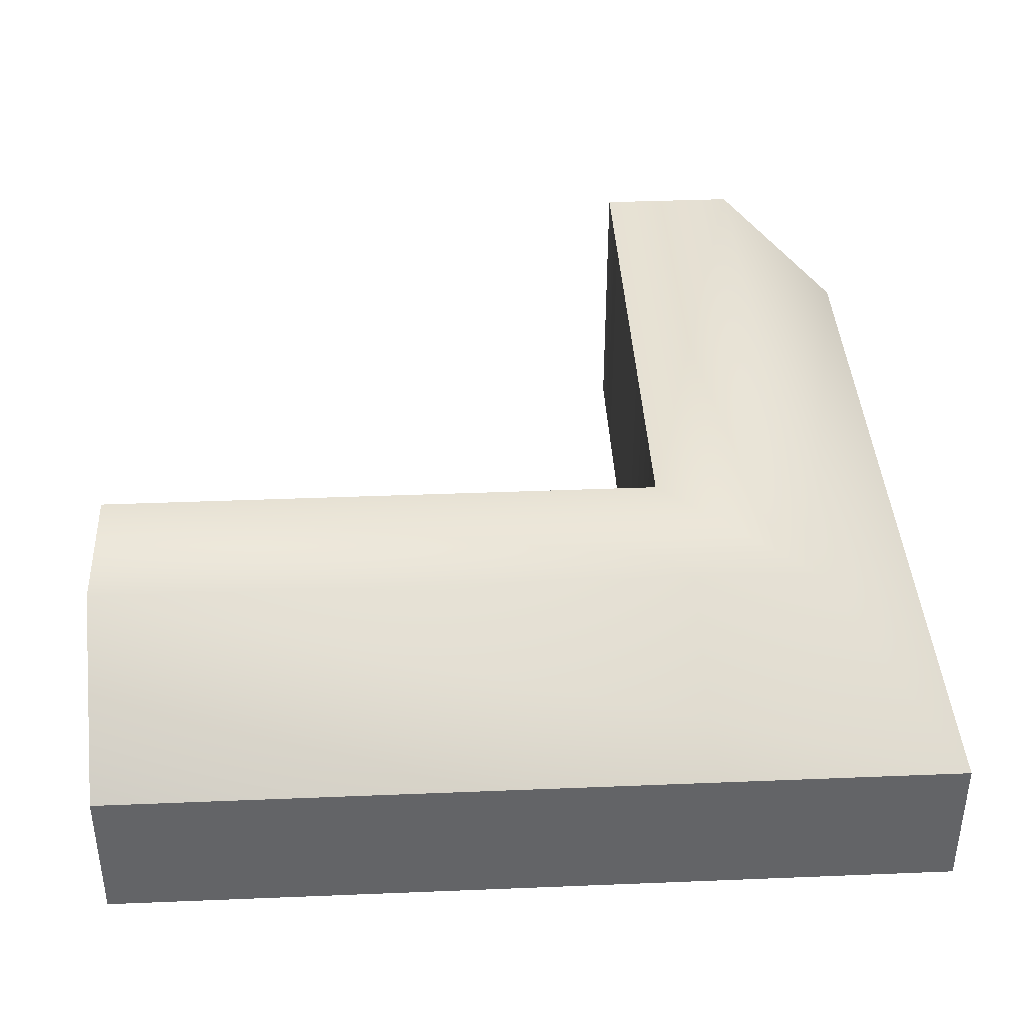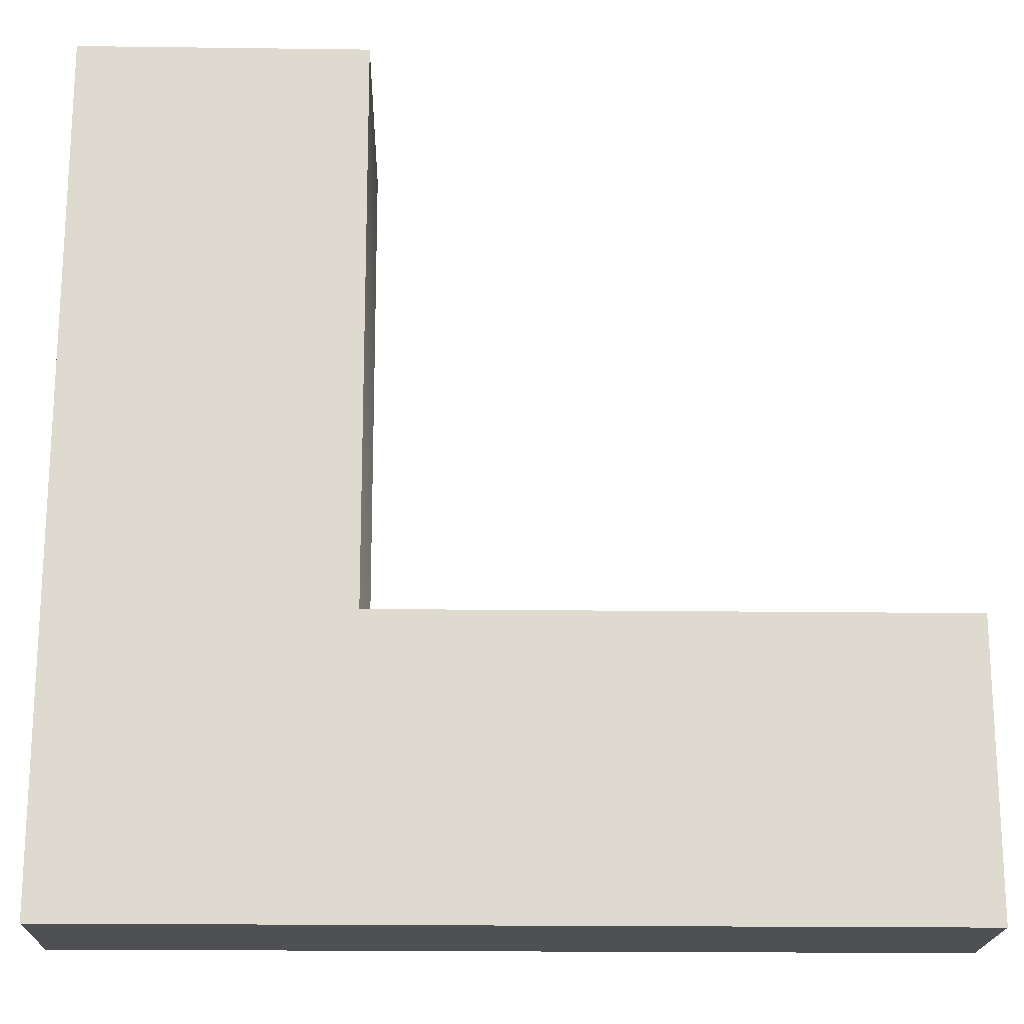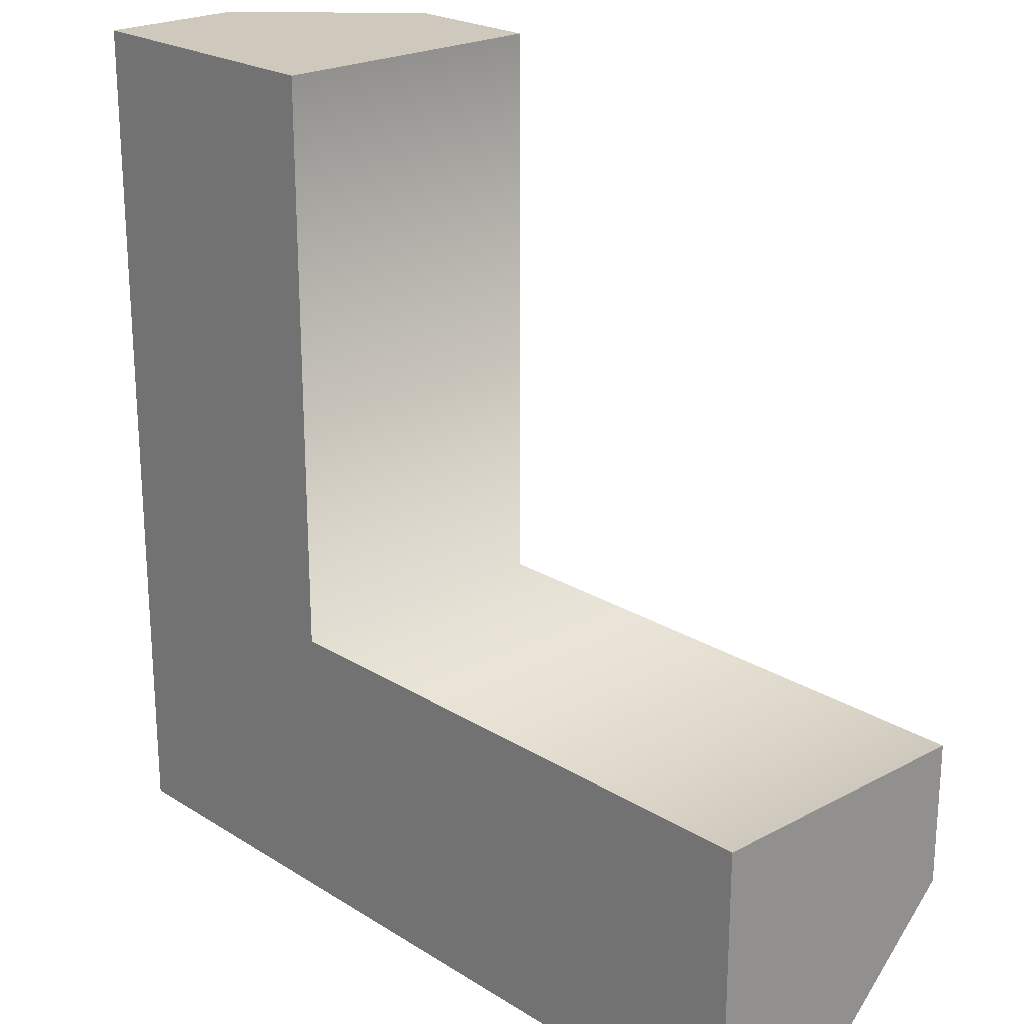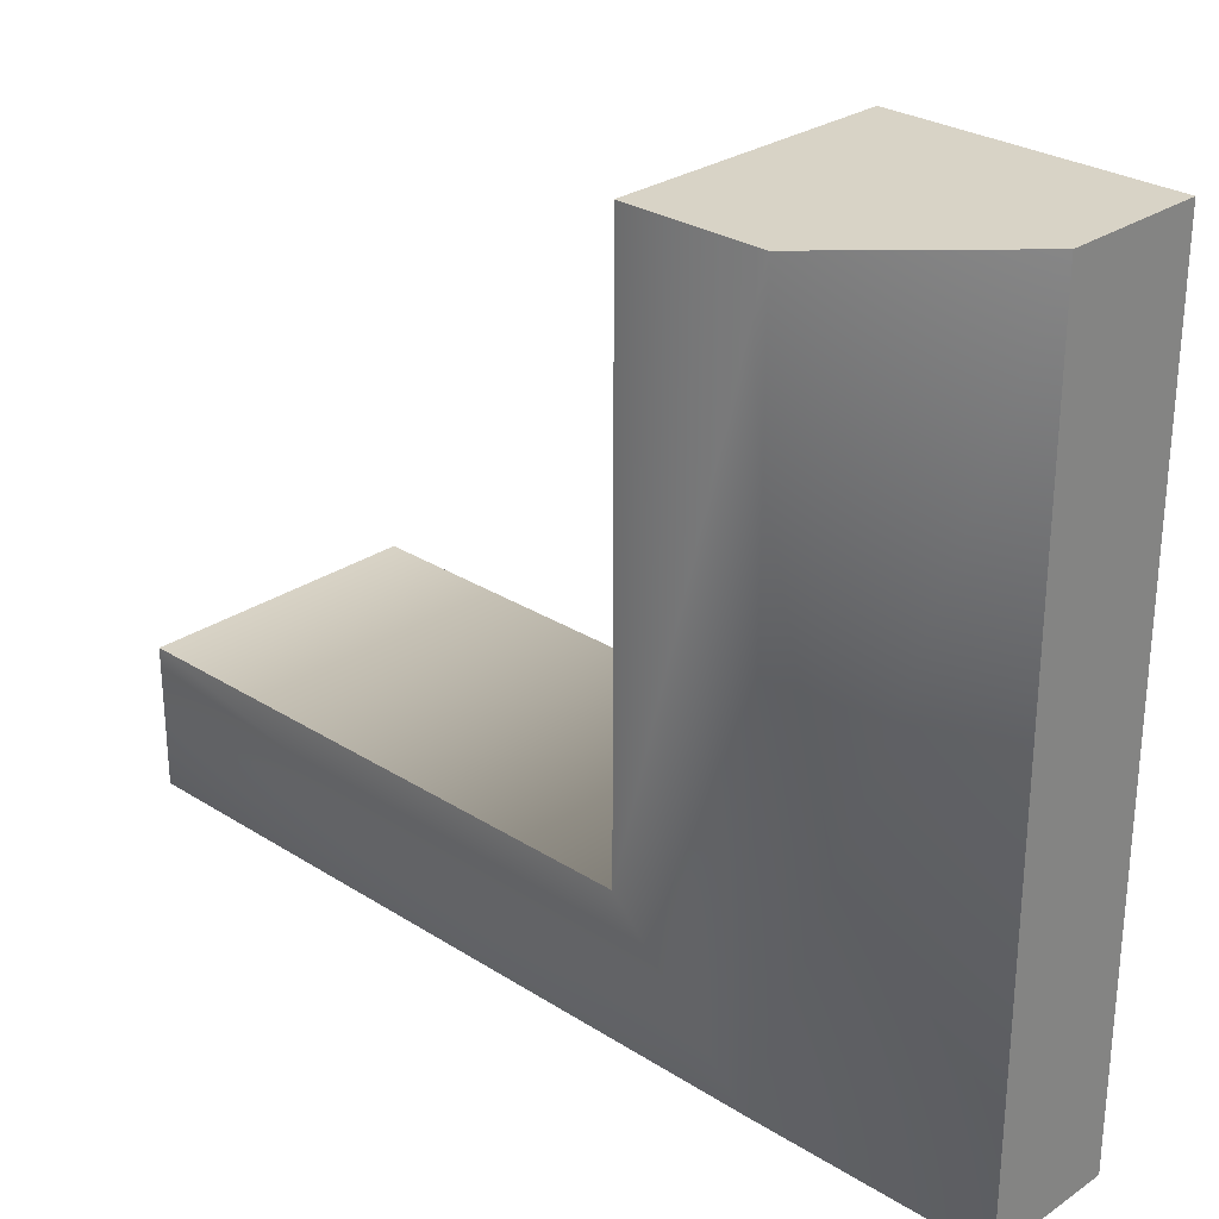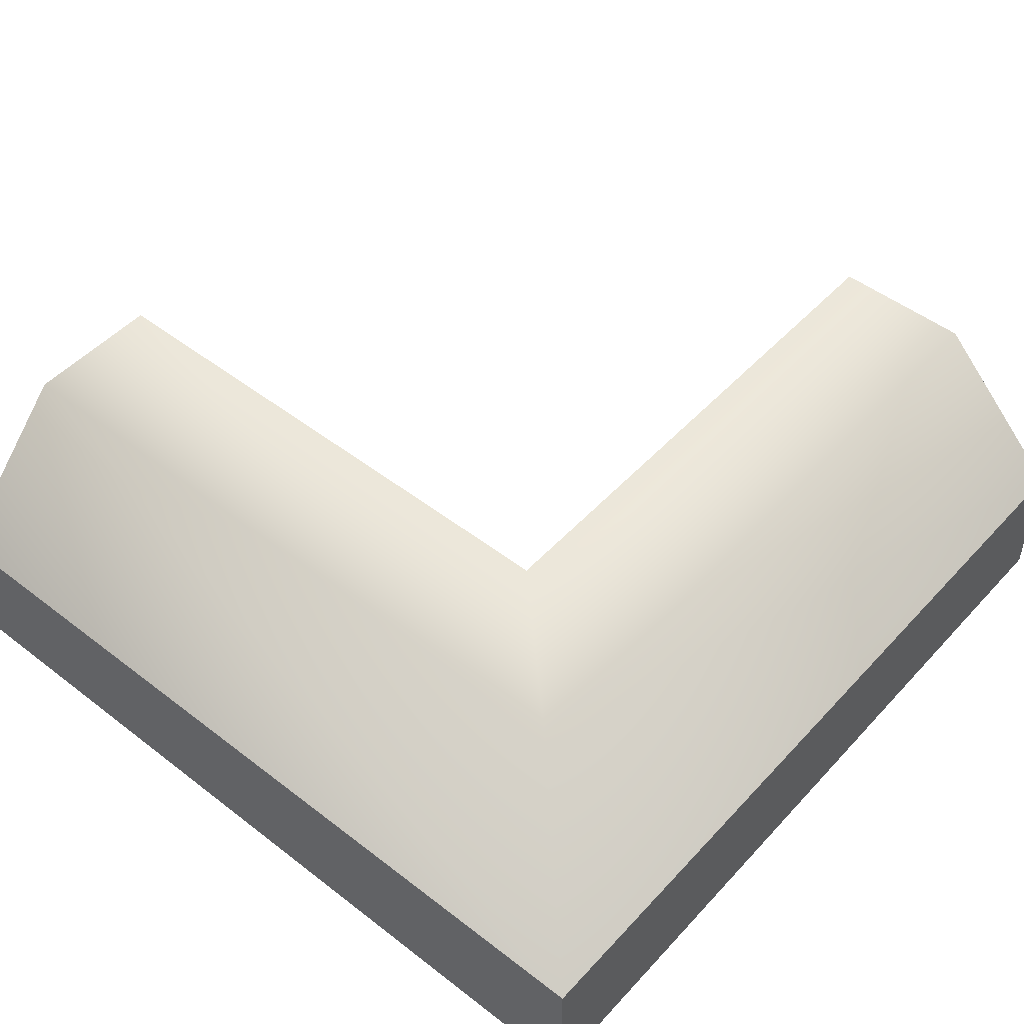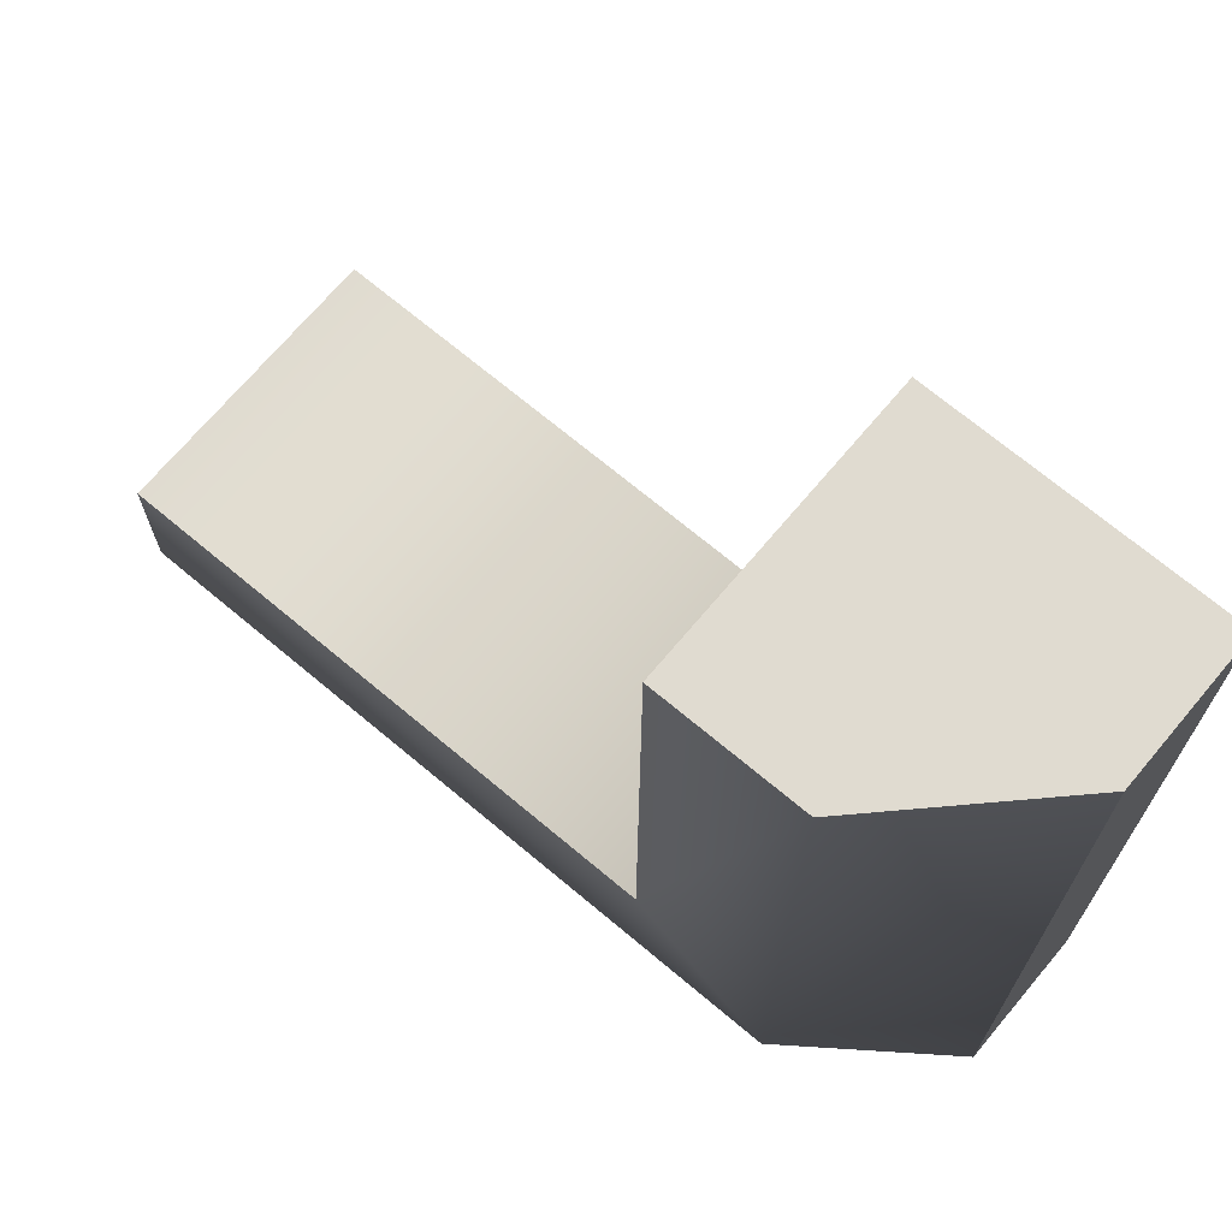
<metadata>
{"format":"obj","ext":"obj","renderer":"f3d","projection":"perspective","resolution":1024,"background":"white","views":[{"elev":39.0,"azim":177.1,"up":"+Y"},{"elev":-19.0,"azim":-1.4,"up":"+Z"},{"elev":22.3,"azim":47.2,"up":"+Z"},{"elev":27.9,"azim":-135.9,"up":"+Z"},{"elev":49.4,"azim":-139.5,"up":"+Y"},{"elev":70.1,"azim":-140.0,"up":"+Z"}]}
</metadata>
<code>
g default
v 3 0 -2
v 3 0 -2.5
v 3 0 -3
v 3 1 -2
v 3 1 -2.5
v 3 0.5 -3
v 0.000231 0.5006 -3
v 0.000231 0 -3
v 1.005 1 -2
v 0.5019 1 -2.5
v 1.005 0 -2
v 0.5019 0 -2.5
v 1 1 0
v 0.5 1 0
v -0 0.5 0
v 1 0 0
v 0.5 0 0
v -0 0 0
g InsideCorner
f 1 2 5 4
f 2 3 6 5
f 4 5 10 9
f 5 6 7 10
f 3 8 7 6
f 11 12 2 1
f 12 8 3 2
f 9 11 1 4
f 13 14 17 16
f 14 15 18 17
f 16 17 12 11
f 17 18 8 12
f 8 18 15 7
f 16 11 9 13
f 9 10 14 13
f 10 7 15 14

</code>
